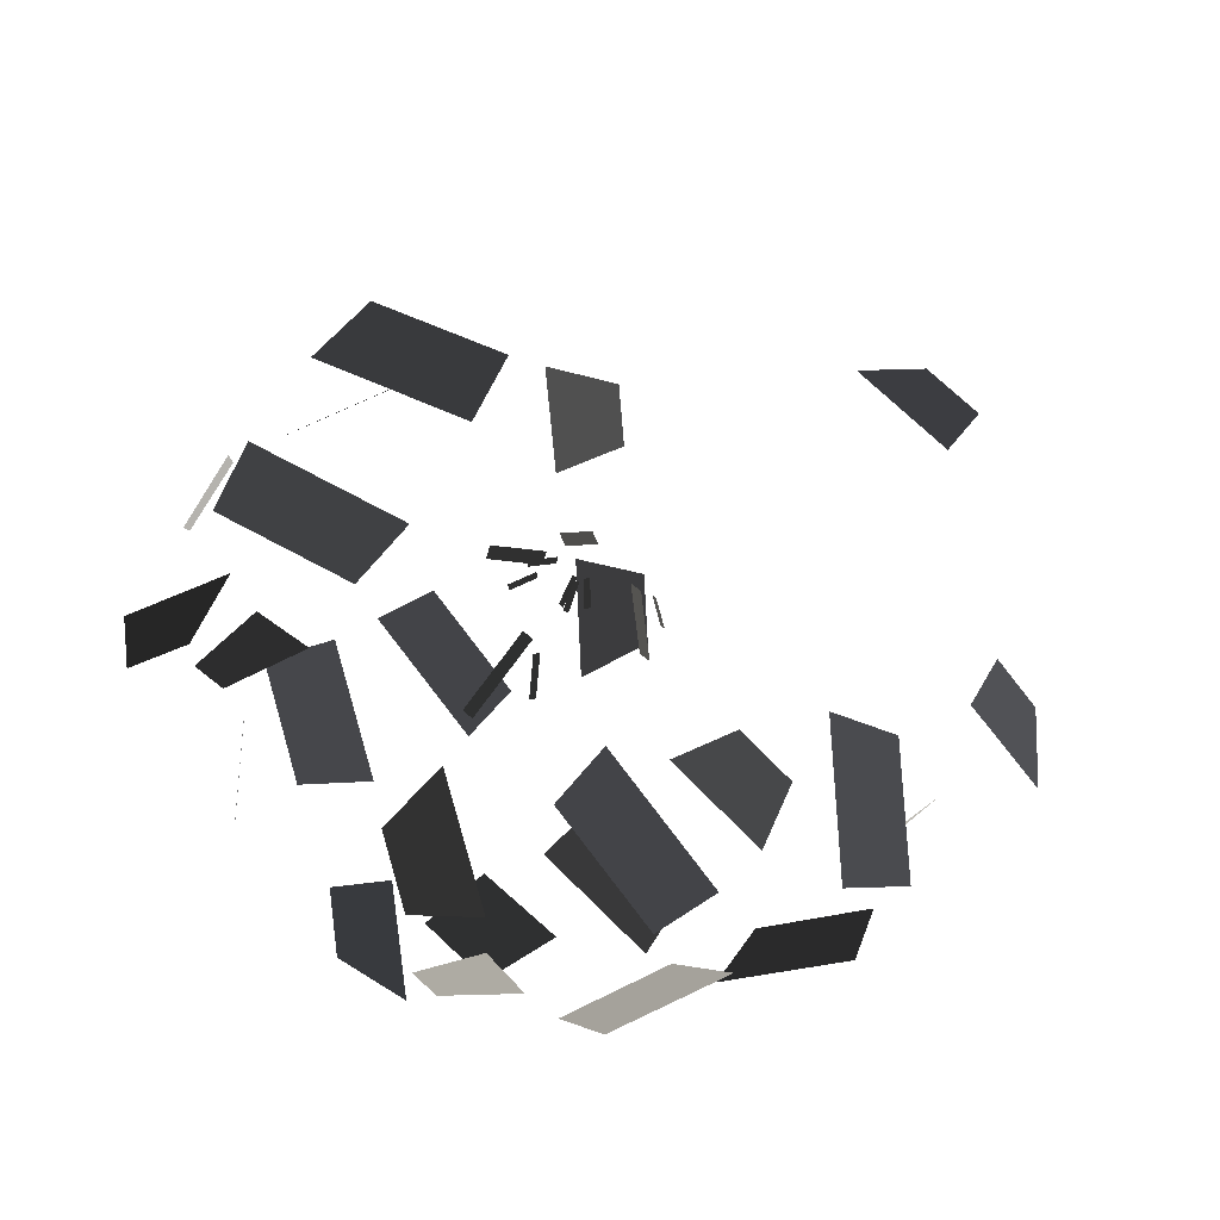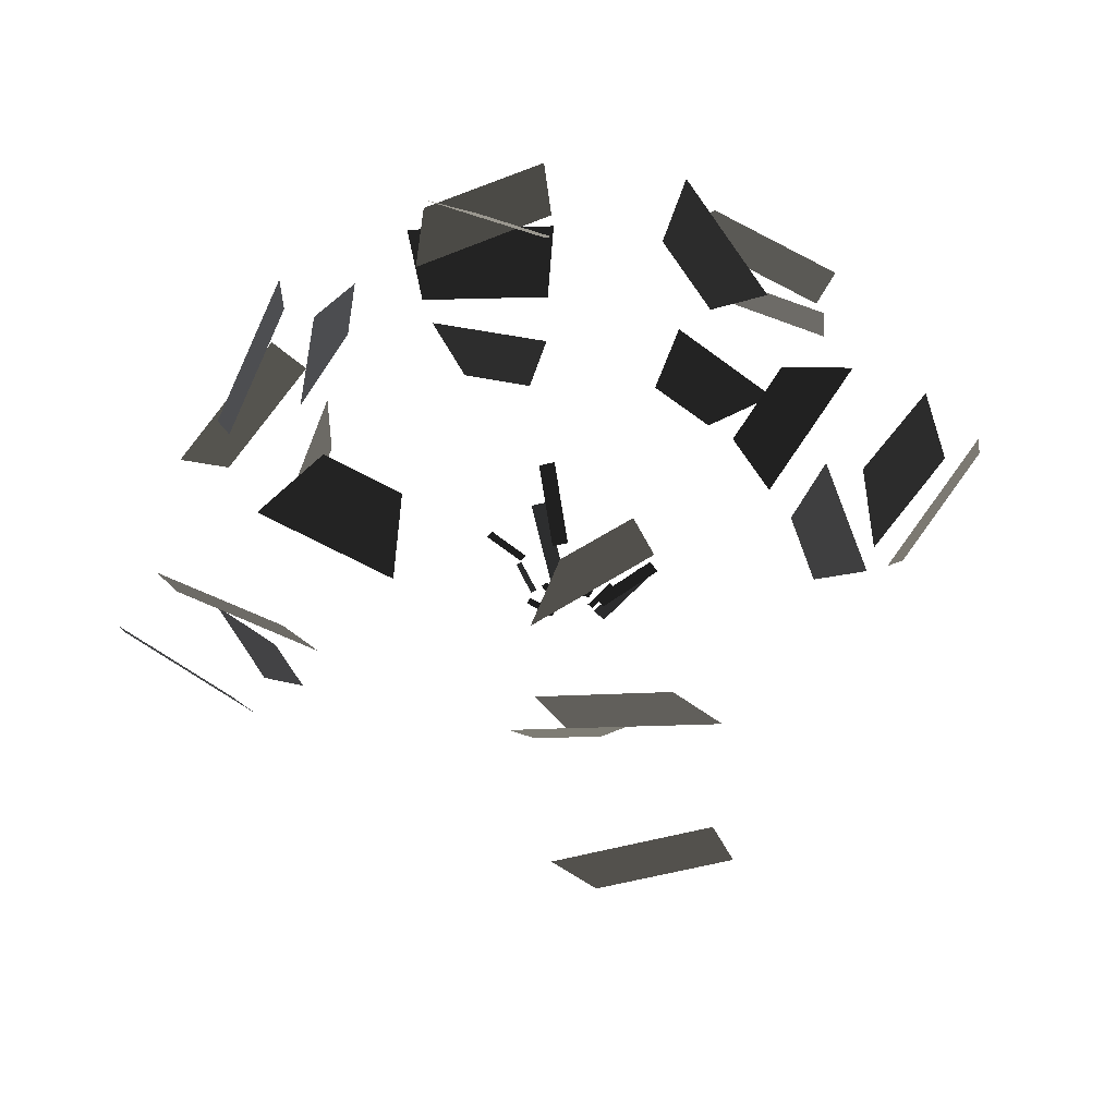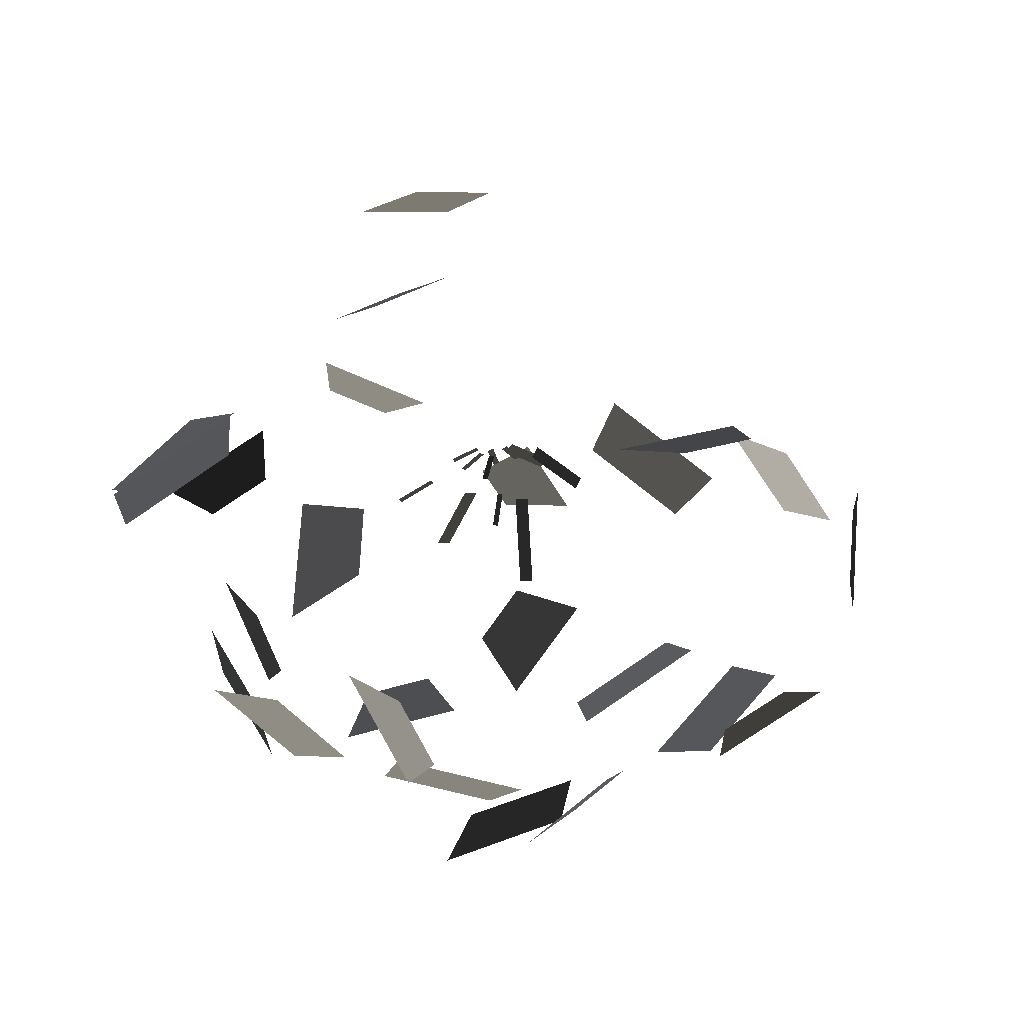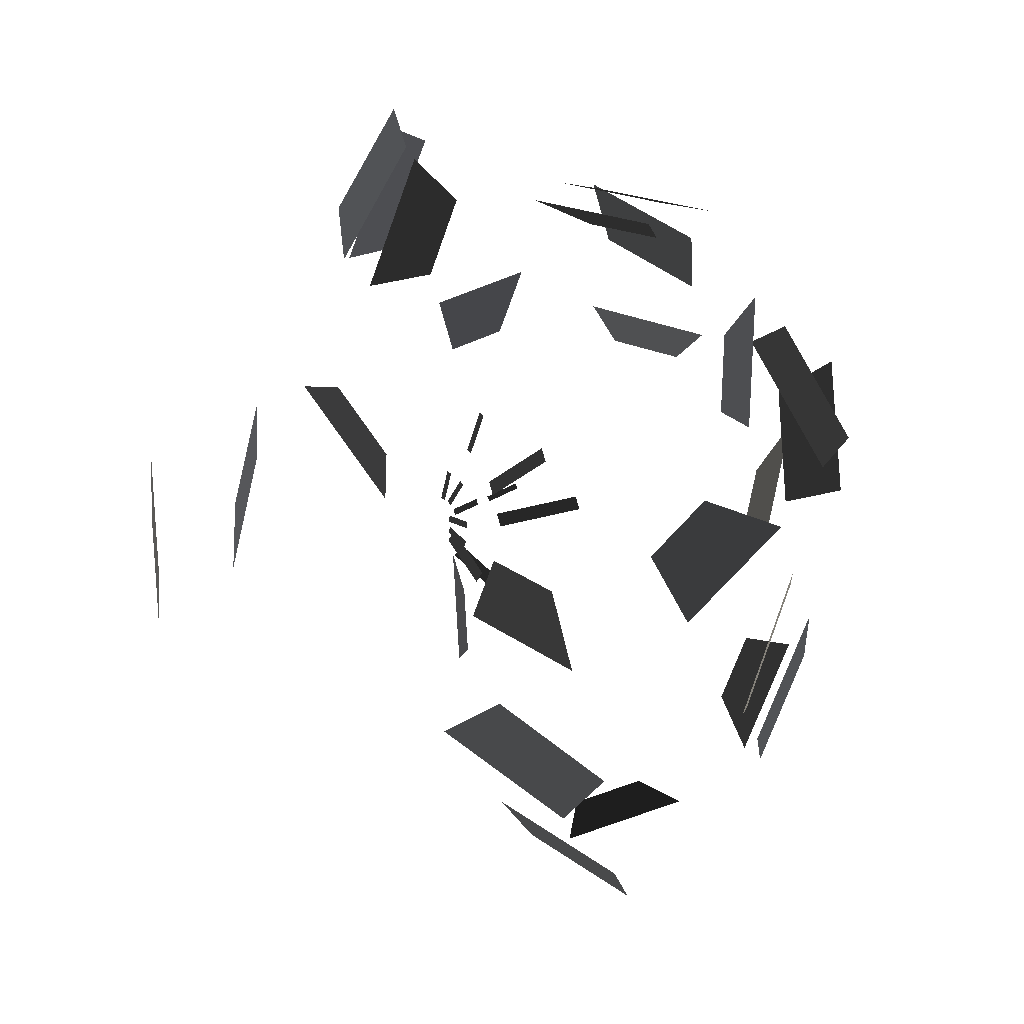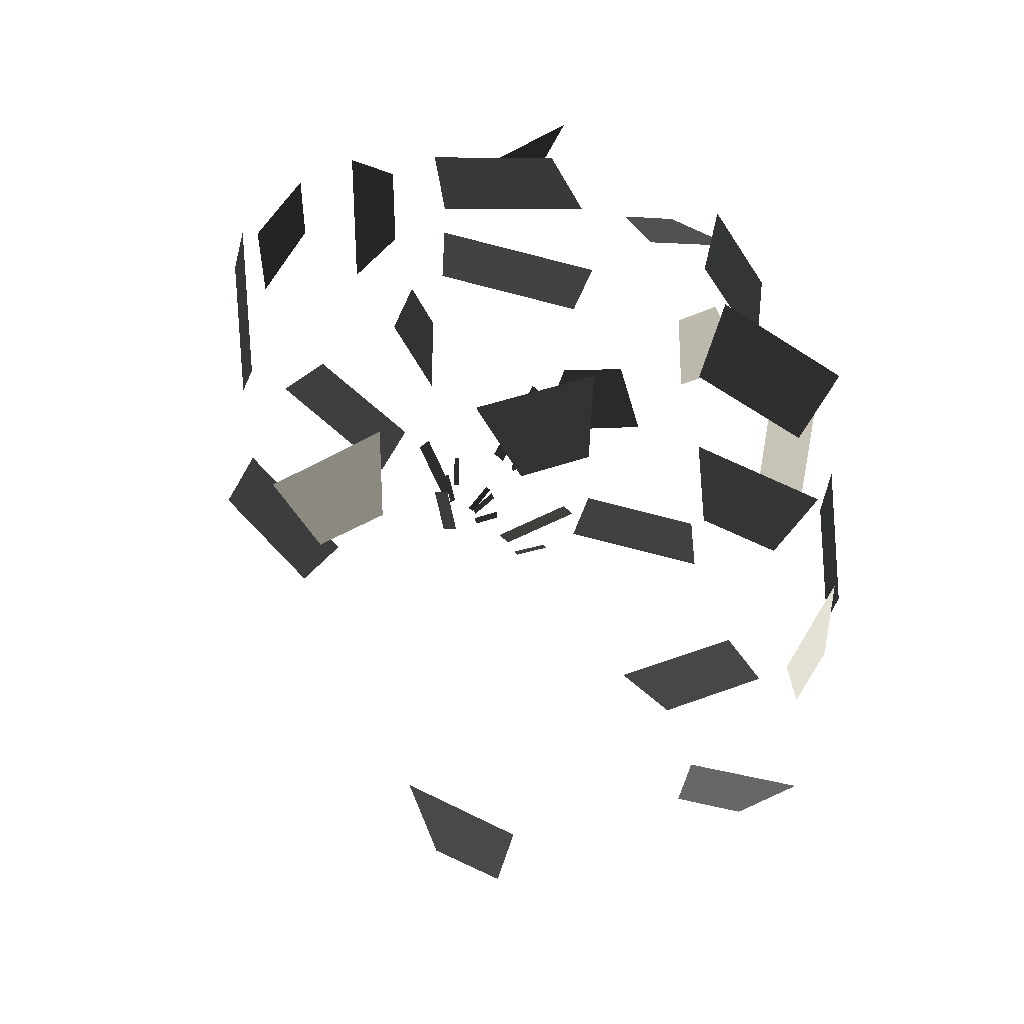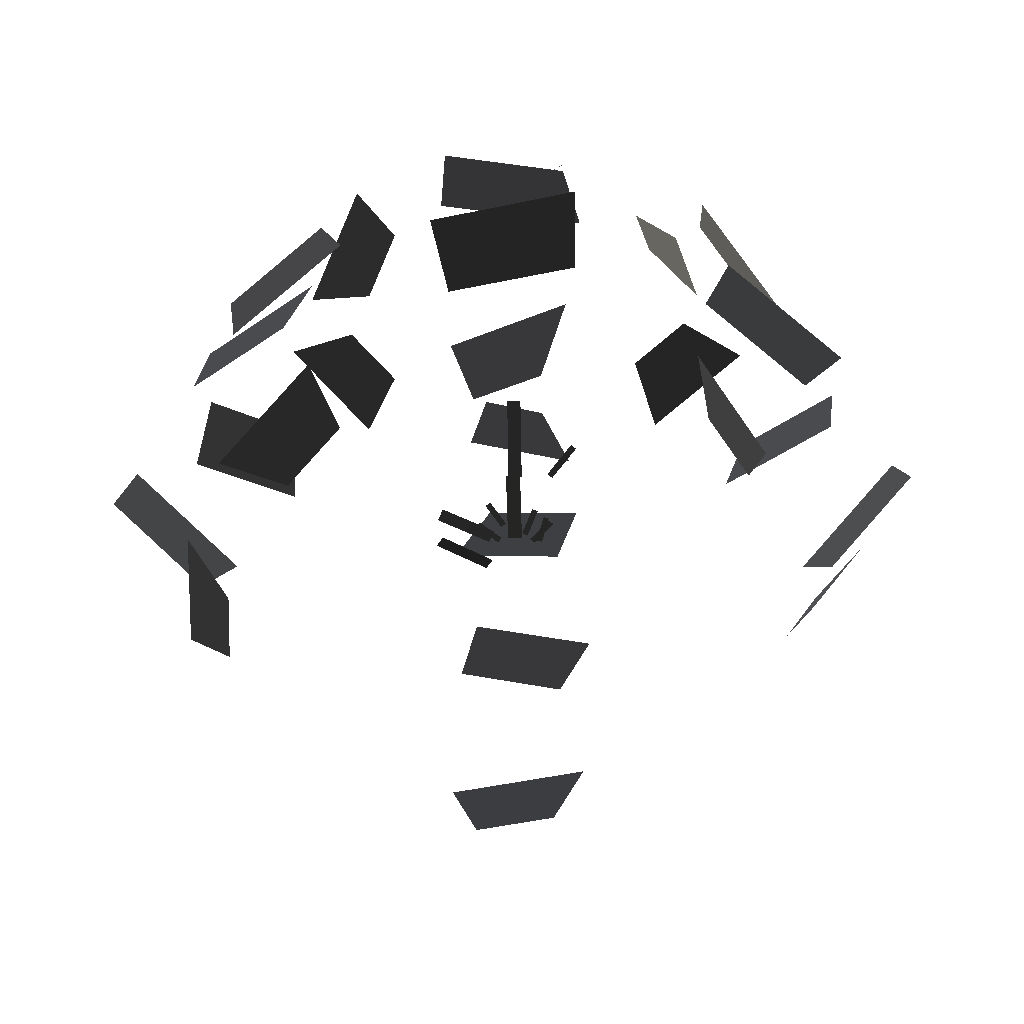
<metadata>
{"format":"obj","ext":"obj","renderer":"f3d","projection":"perspective","resolution":1024,"background":"white","views":[{"elev":38.2,"azim":-129.3,"up":"+Z"},{"elev":70.0,"azim":-12.9,"up":"+Y"},{"elev":-0.6,"azim":-27.0,"up":"+Z"},{"elev":73.8,"azim":75.1,"up":"+Y"},{"elev":-42.9,"azim":130.3,"up":"+Y"},{"elev":-54.8,"azim":-178.6,"up":"+Y"}]}
</metadata>
<code>
v -0.1219 0.1542 -0.1839
v -0.1413 0.1952 -0.1101
v -0.0943 0.1978 -0.1794
v -0.1055 0.2215 -0.1368
v -0.1948 -0.1848 -0.0988
v -0.1811 -0.1611 -0.0569
v -0.2284 -0.1561 -0.1258
v -0.2046 -0.1152 -0.0533
v -0.2841 0.0082 -0.0666
v -0.2255 -0.0344 -0.0192
v -0.2774 0.0548 -0.0451
v -0.2097 0.0056 0.0096
v -0.238 0.109 -0.0445
v -0.1614 0.1253 0.0177
v -0.2442 0.1602 -0.0395
v -0.1778 0.1742 0.0143
v -0.178 0.2214 -0.0393
v -0.1101 0.197 0.0086
v -0.1344 0.2433 -0.0567
v -0.0953 0.2292 -0.0291
v -0.1378 0.1072 -0.2365
v -0.1952 0.0565 -0.1722
v -0.1386 0.1427 -0.1988
v -0.1884 0.0988 -0.1431
v -0.1325 -0.0178 -0.2292
v -0.1978 -0.0537 -0.1852
v -0.1512 0.0305 -0.2308
v -0.2267 -0.011 -0.1799
v -0.0236 -0.2984 -0.0228
v 0.0254 -0.298 -0.0131
v -0.0434 -0.2507 -0.0194
v 0.0416 -0.2499 -0.0026
v -0.0305 0.0856 0.1861
v 0.049 0.119 0.1948
v -0.0551 0.1297 0.1748
v 0.0366 0.1683 0.1849
v -0.0306 0.1558 0.106
v 0.0524 0.2025 0.1366
v -0.0468 0.2043 0.098
v 0.025 0.2447 0.1245
v -0.0418 0.2328 0.0658
v 0.0372 0.2161 0.0344
v -0.0205 0.2757 0.0463
v 0.0251 0.2661 0.0282
v -0.1263 -0.1509 -0.224
v -0.1526 -0.1534 -0.1815
v -0.1224 -0.1019 -0.2402
v -0.1679 -0.1063 -0.1666
v 0.029 0.1417 -0.2108
v -0.0431 0.1847 -0.2323
v 0.0279 0.1882 -0.1881
v -0.0137 0.213 -0.2005
v 0.1892 -0.1724 -0.0571
v 0.1855 -0.1742 -0.1069
v 0.2203 -0.1338 -0.0423
v 0.2139 -0.1368 -0.1286
v 0.2257 -0.0316 -0.0111
v 0.2879 0.0012 -0.0617
v 0.2057 0.0134 0.0049
v 0.2775 0.0513 -0.0534
v 0.1746 0.1439 0.034
v 0.2413 0.1013 -0.0272
v 0.1739 0.1801 -0.0029
v 0.2316 0.1433 -0.0559
v 0.1161 0.1842 -0.0009
v 0.1751 0.2264 -0.0483
v 0.0963 0.228 -0.02
v 0.1303 0.2524 -0.0473
v 0.0456 0.0586 -0.2665
v -0.05 0.0744 -0.2418
v 0.0436 0.1087 -0.2792
v -0.0392 0.1224 -0.2578
v 0.0393 -0.0324 -0.2513
v -0.0446 -0.0393 -0.2716
v 0.0511 0.0055 -0.2845
v -0.0458 -0.0025 -0.308
v 0.1424 -0.1566 -0.1831
v 0.1085 -0.132 -0.2104
v 0.1885 -0.1333 -0.1857
v 0.1299 -0.0906 -0.2331
v 0.2159 -0.031 -0.1798
v 0.1495 -0.0451 -0.2336
v 0.2097 0.0202 -0.1748
v 0.1331 0.0039 -0.2369
v 0.1982 0.0626 -0.164
v 0.1198 0.0908 -0.2193
v 0.205 0.1137 -0.1597
v 0.1371 0.1382 -0.2076
v 0.1503 0.1626 -0.1327
v 0.1145 0.2017 -0.2012
v 0.1095 0.191 -0.1183
v 0.0888 0.2136 -0.1579
v 0.0219 -0.14 -0.2351
v -0.0211 -0.1506 -0.2584
v 0.0368 -0.0915 -0.2453
v -0.0376 -0.1098 -0.2856
v -0.0049 -0.0303 -0.0472
v 0.0049 -0.0303 -0.0472
v -0.0049 -0.0378 -0.1063
v 0.0049 -0.0378 -0.1063
v -0.0192 -0.0302 -0.0436
v -0.0154 -0.0304 -0.0444
v -0.0243 -0.0331 -0.066
v -0.0206 -0.0332 -0.0669
v -0.0274 0.0656 -0.0325
v -0.0238 0.068 -0.0343
v -0.0455 0.0832 -0.0464
v -0.0419 0.0855 -0.0483
v -0.0049 0.0534 -0.0421
v 0.0049 0.0534 -0.0421
v -0.0049 0.1 -0.0792
v 0.0049 0.1 -0.0792
v 0.0075 0.0395 -0.0104
v 0.0111 0.0375 -0.009
v 0.019 0.0525 -0.0204
v 0.0225 0.0505 -0.0189
v 0.0161 0.0293 -0.0109
v 0.0199 0.0229 -0.0059
v 0.0538 0.0433 -0.0216
v 0.0576 0.0368 -0.0166
v 0.0168 -0.0144 -0.0166
v 0.0216 -0.0138 -0.0092
v 0.0517 -0.0165 -0.0391
v 0.0566 -0.0158 -0.0316
v 0.0107 0.0226 -0.0096
v 0.0133 0.0198 -0.0076
v 0.0266 0.0321 -0.017
v 0.0292 0.0294 -0.0149
v -0.0025 0.0175 -0.0153
v 0.0019 0.0175 -0.0153
v -0.0025 0.0284 -0.032
v 0.0018 0.0284 -0.0321
v -0.0132 0.0163 -0.0091
v -0.0102 0.0187 -0.0109
v -0.0275 0.0274 -0.0176
v -0.0244 0.0298 -0.0195
v -0.0085 0.0205 -0.0128
v -0.0045 0.0219 -0.0138
v -0.0162 0.0351 -0.0241
v -0.0123 0.0365 -0.0251
g Group_001
f 1 2 4 3
g Group_002
f 5 6 8 7
g Group_003
f 9 10 12 11
g Group_004
f 13 14 16 15
g Group_005
f 17 18 20 19
g Group_006
f 21 22 24 23
g Group_007
f 25 26 28 27
g Group_008
f 29 30 32 31
g Group_009
f 33 34 36 35
g Group_010
f 37 38 40 39
g Group_011
f 41 42 44 43
g Group_012
f 45 46 48 47
g Group_013
f 49 50 52 51
g Group_014
f 53 54 56 55
g Group_015
f 57 58 60 59
g Group_016
f 61 62 64 63
g Group_017
f 65 66 68 67
g Group_018
f 69 70 72 71
g Group_019
f 73 74 76 75
g Group_020
f 77 78 80 79
g Group_021
f 81 82 84 83
g Group_022
f 85 86 88 87
g Group_023
f 89 90 92 91
g Group_024
f 93 94 96 95
g Group_025
f 97 98 100 99
g Group_026
f 101 102 104 103
g Group_027
f 105 106 108 107
g Group_028
f 109 110 112 111
g Group_029
f 113 114 116 115
g Group_030
f 117 118 120 119
g Group_031
f 121 122 124 123
g Group_032
f 125 126 128 127
g Group_033
f 129 130 132 131
g Group_034
f 133 134 136 135
g Group_035
f 137 138 140 139

</code>
